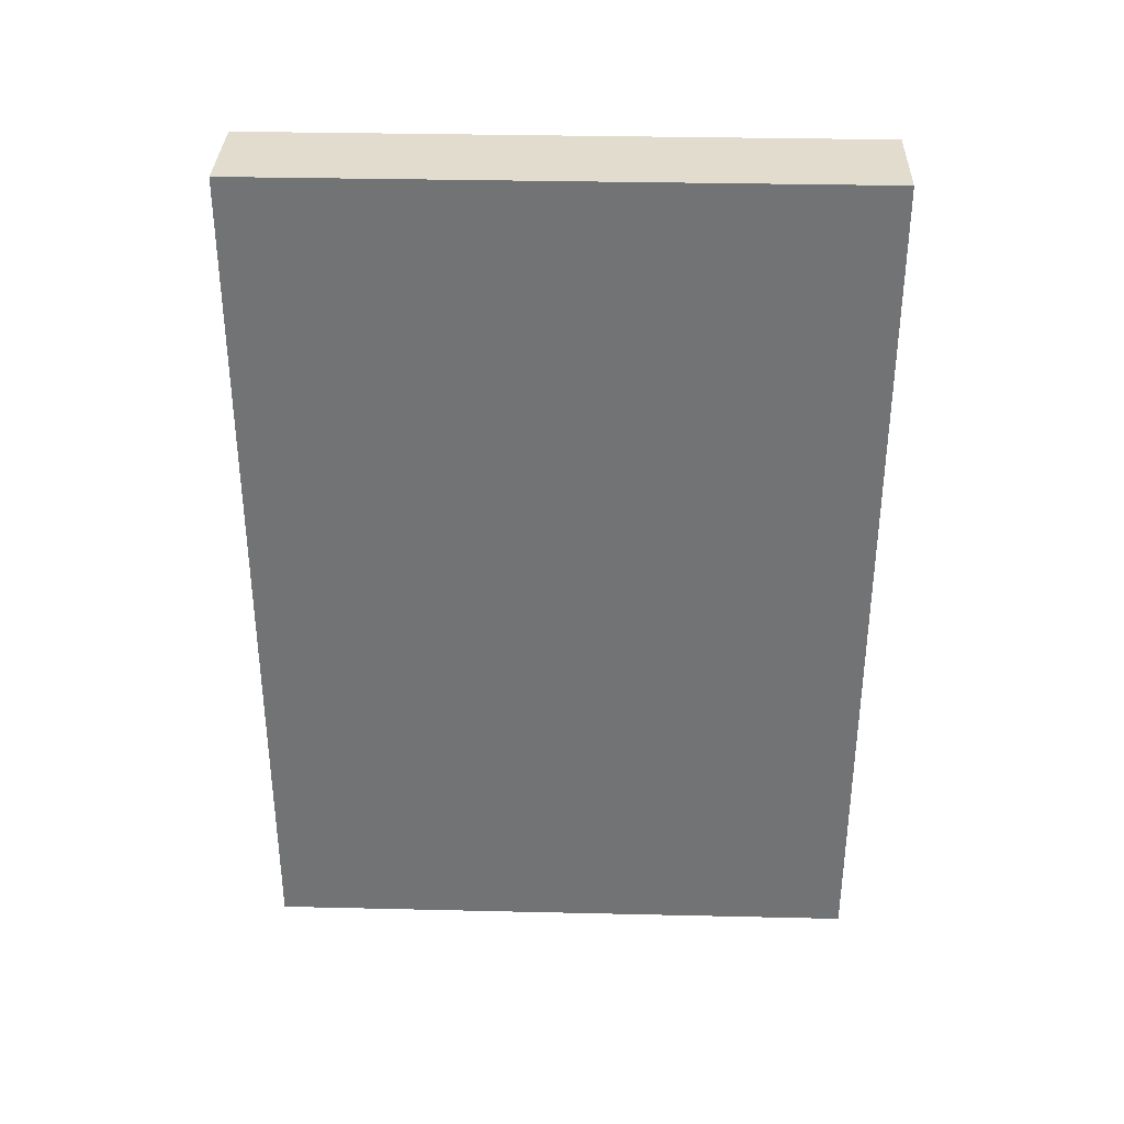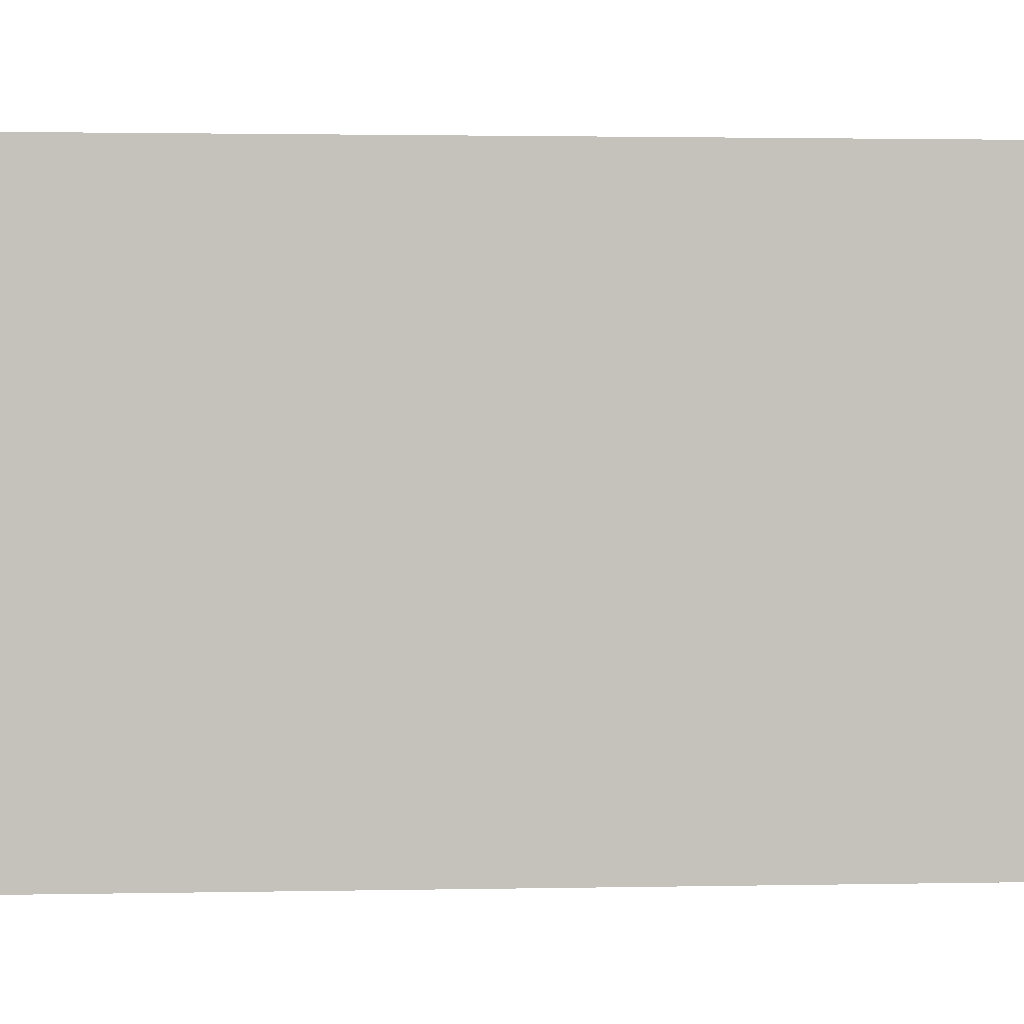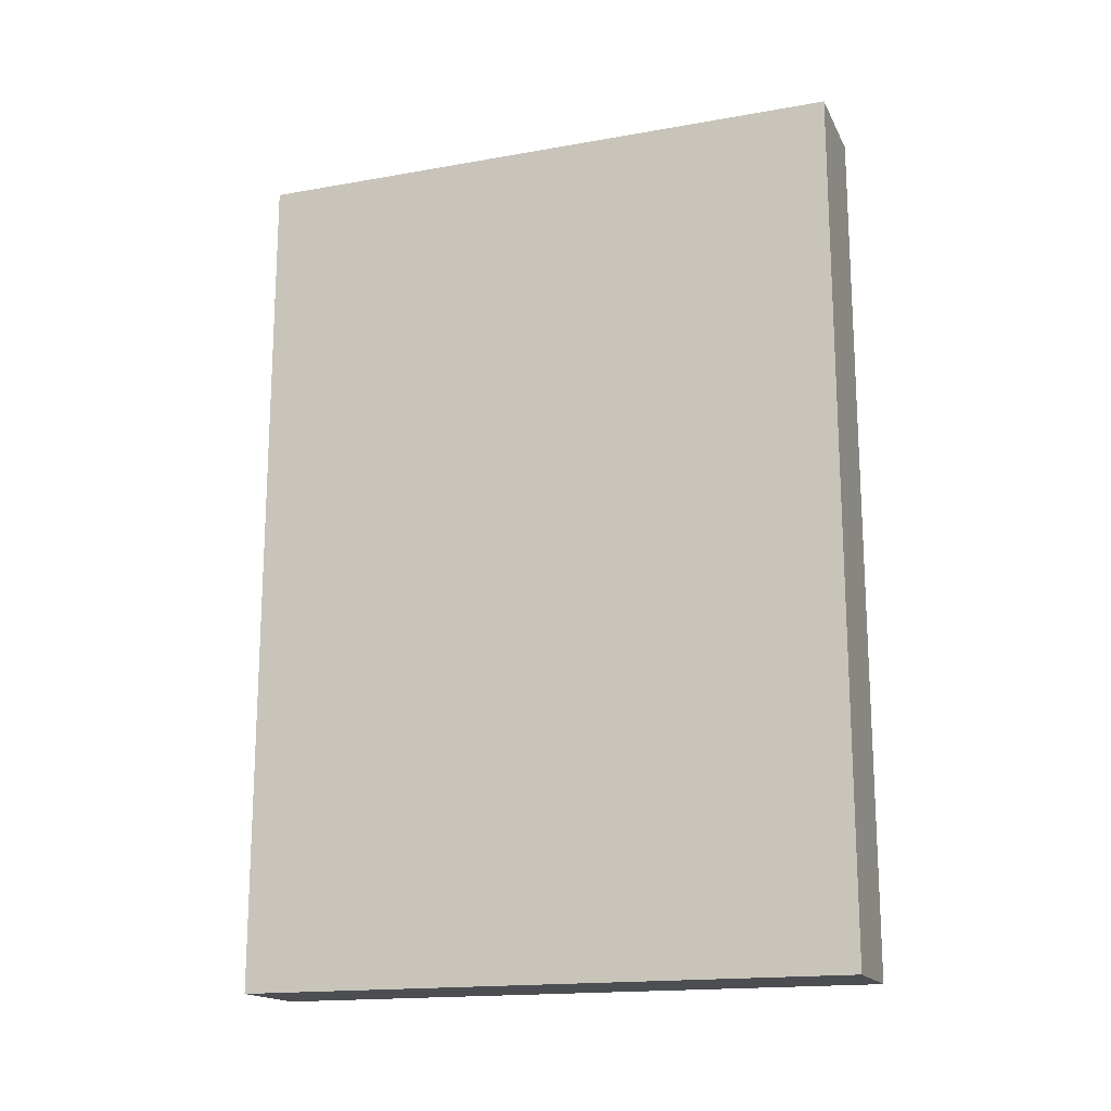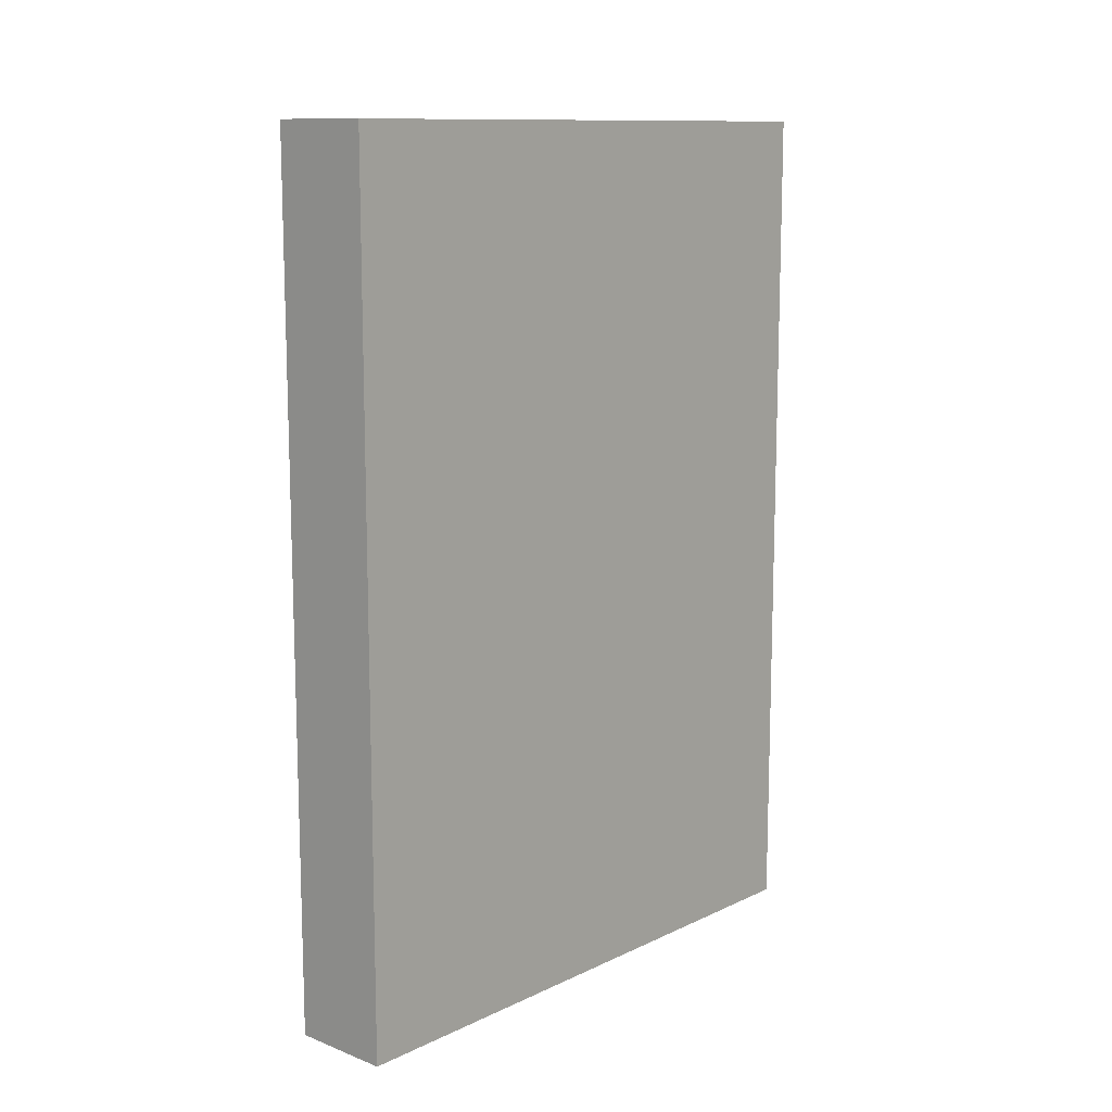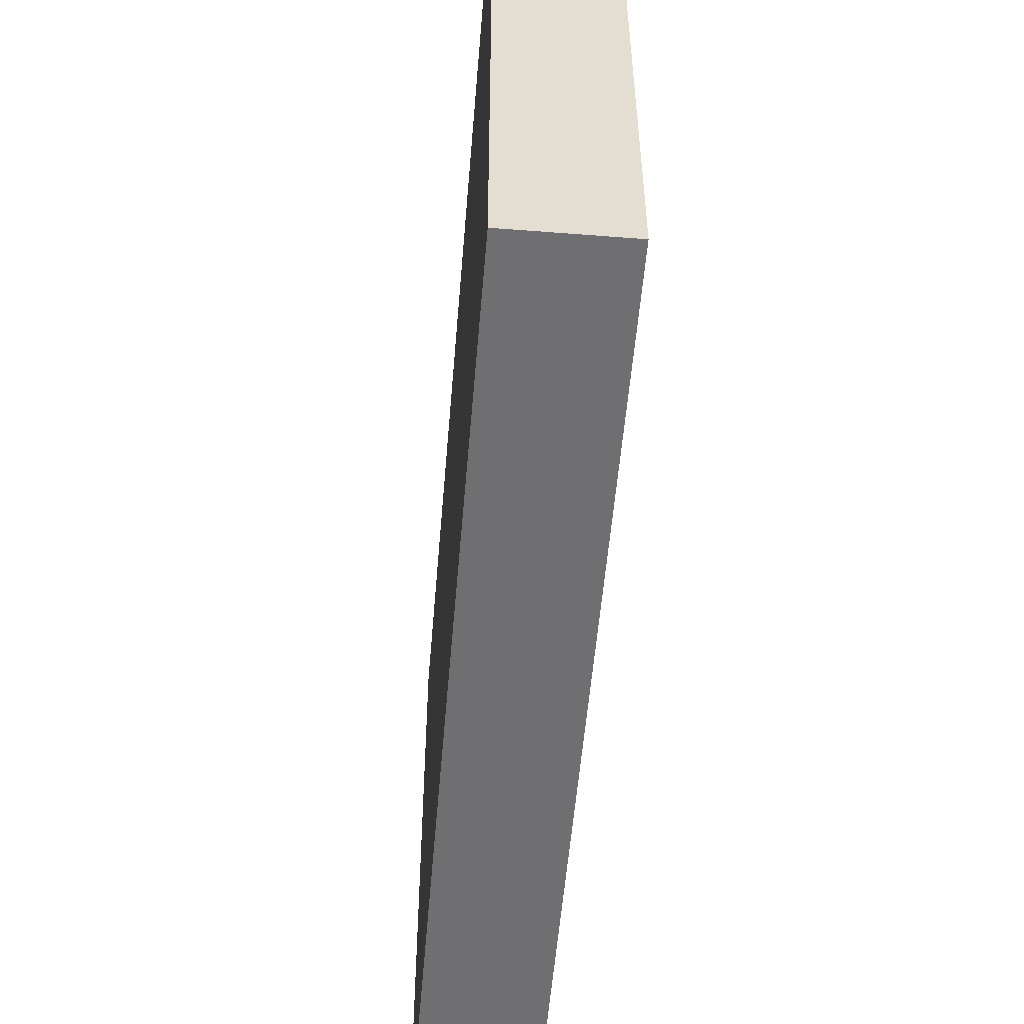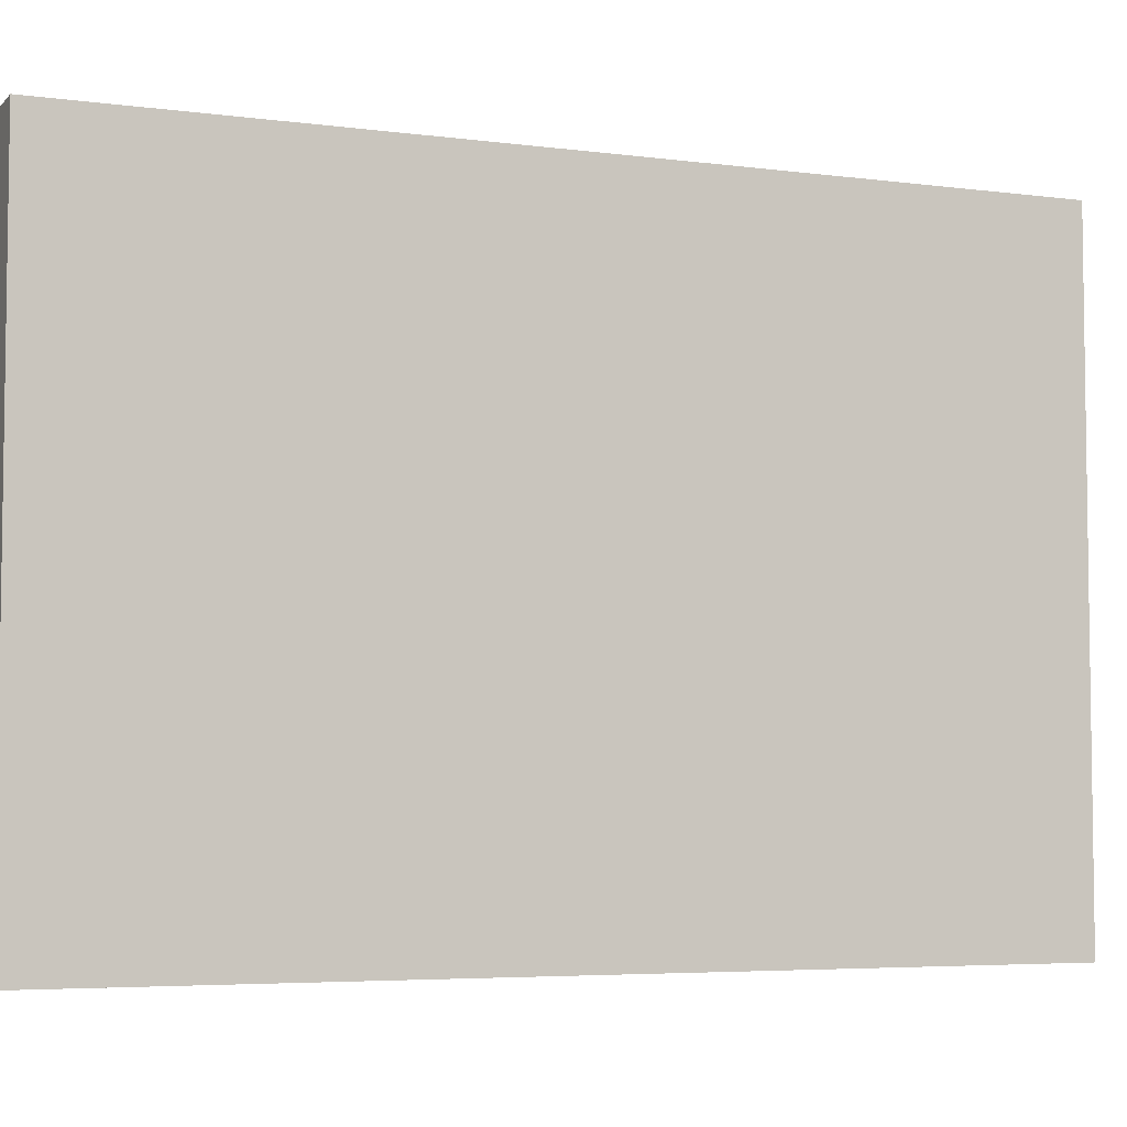
<metadata>
{"format":"obj","ext":"obj","renderer":"f3d","projection":"perspective","resolution":1024,"background":"white","views":[{"elev":34.1,"azim":91.8,"up":"+Y"},{"elev":2.0,"azim":-93.8,"up":"+Z"},{"elev":-16.9,"azim":109.6,"up":"+Y"},{"elev":11.8,"azim":42.1,"up":"+Y"},{"elev":-54.7,"azim":175.3,"up":"+Z"},{"elev":-5.1,"azim":67.6,"up":"+Z"}]}
</metadata>
<code>
o cuboid
v 0.25 4.25 1.5
v 0.25 4.25 -1.5
v 0.25 0 1.5
v 0.25 0 -1.5
v -0.25 4.25 1.5
v -0.25 4.25 -1.5
v -0.25 0 1.5
v -0.25 0 -1.5
f 2 1 3
f 2 3 4
f 7 5 6
f 7 6 8
f 5 1 2
f 5 2 6
f 4 3 7
f 4 7 8
f 3 1 5
f 3 5 7
f 6 2 4
f 6 4 8

</code>
